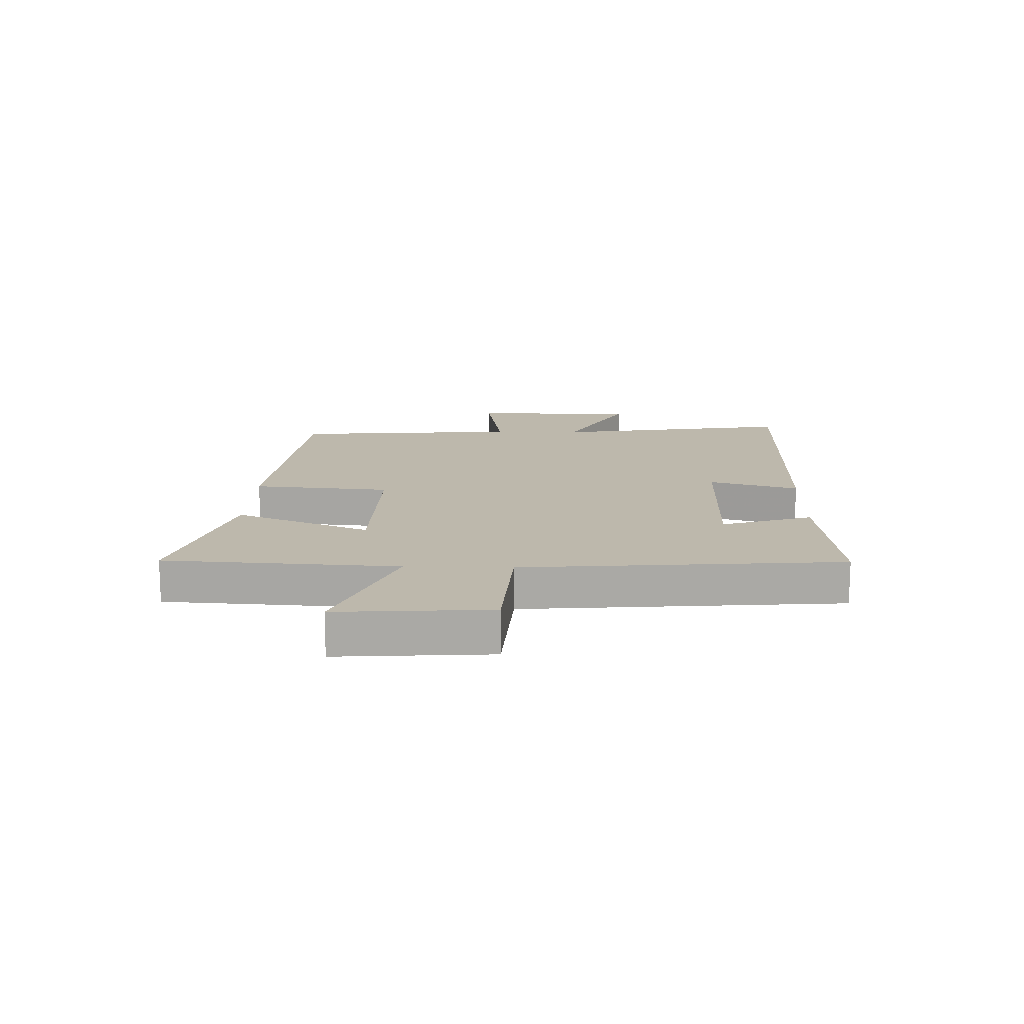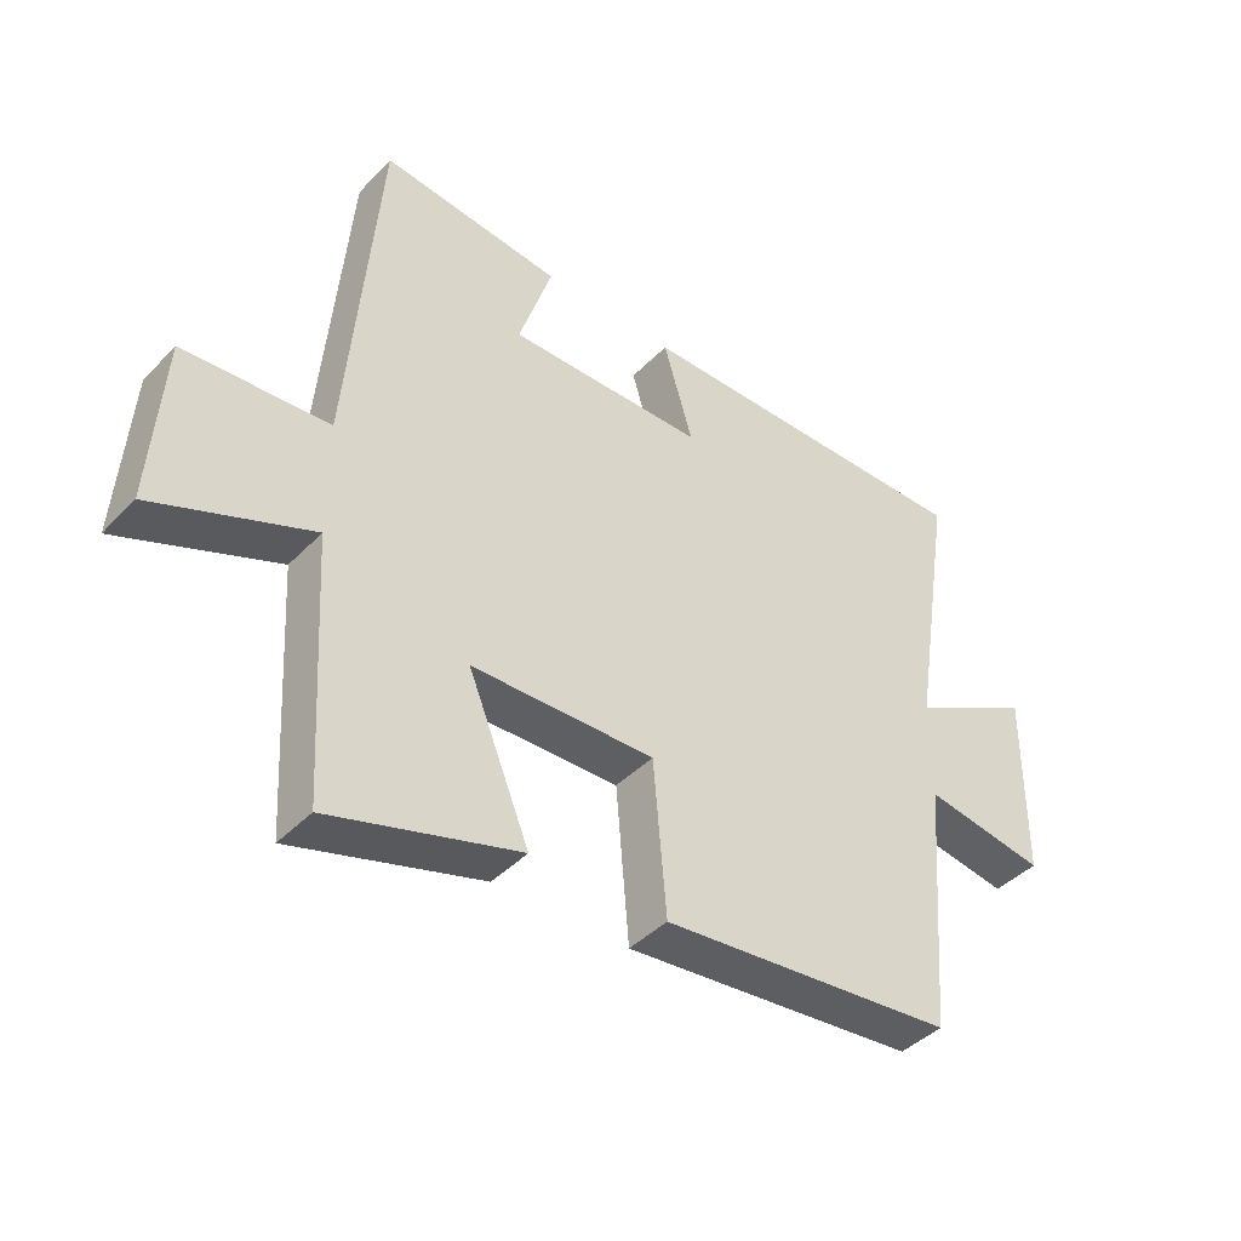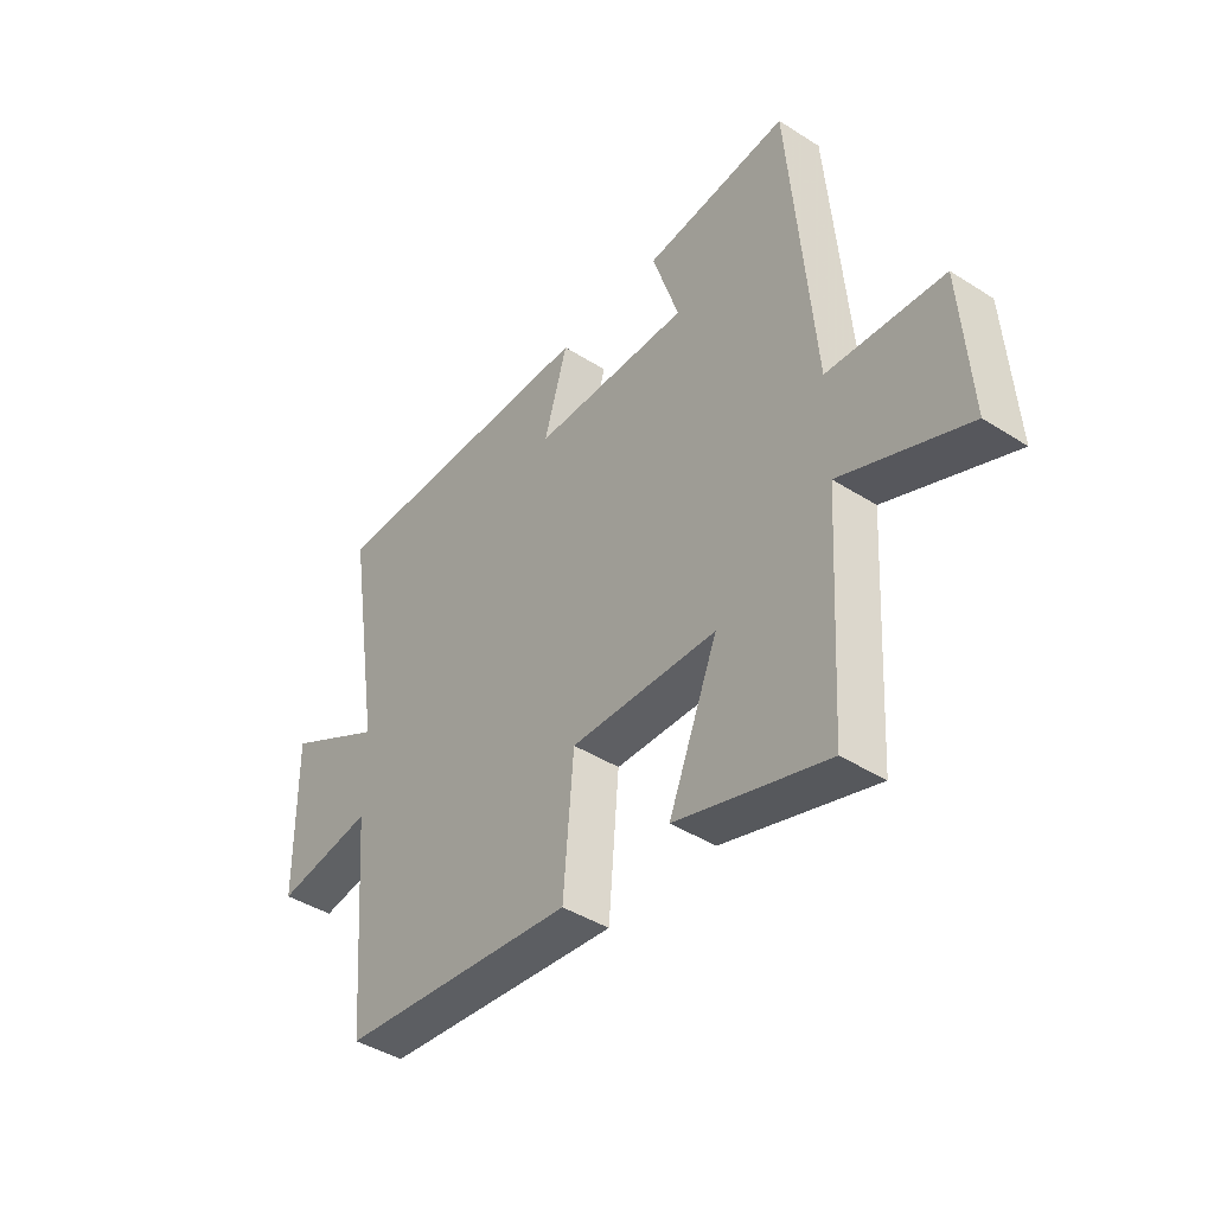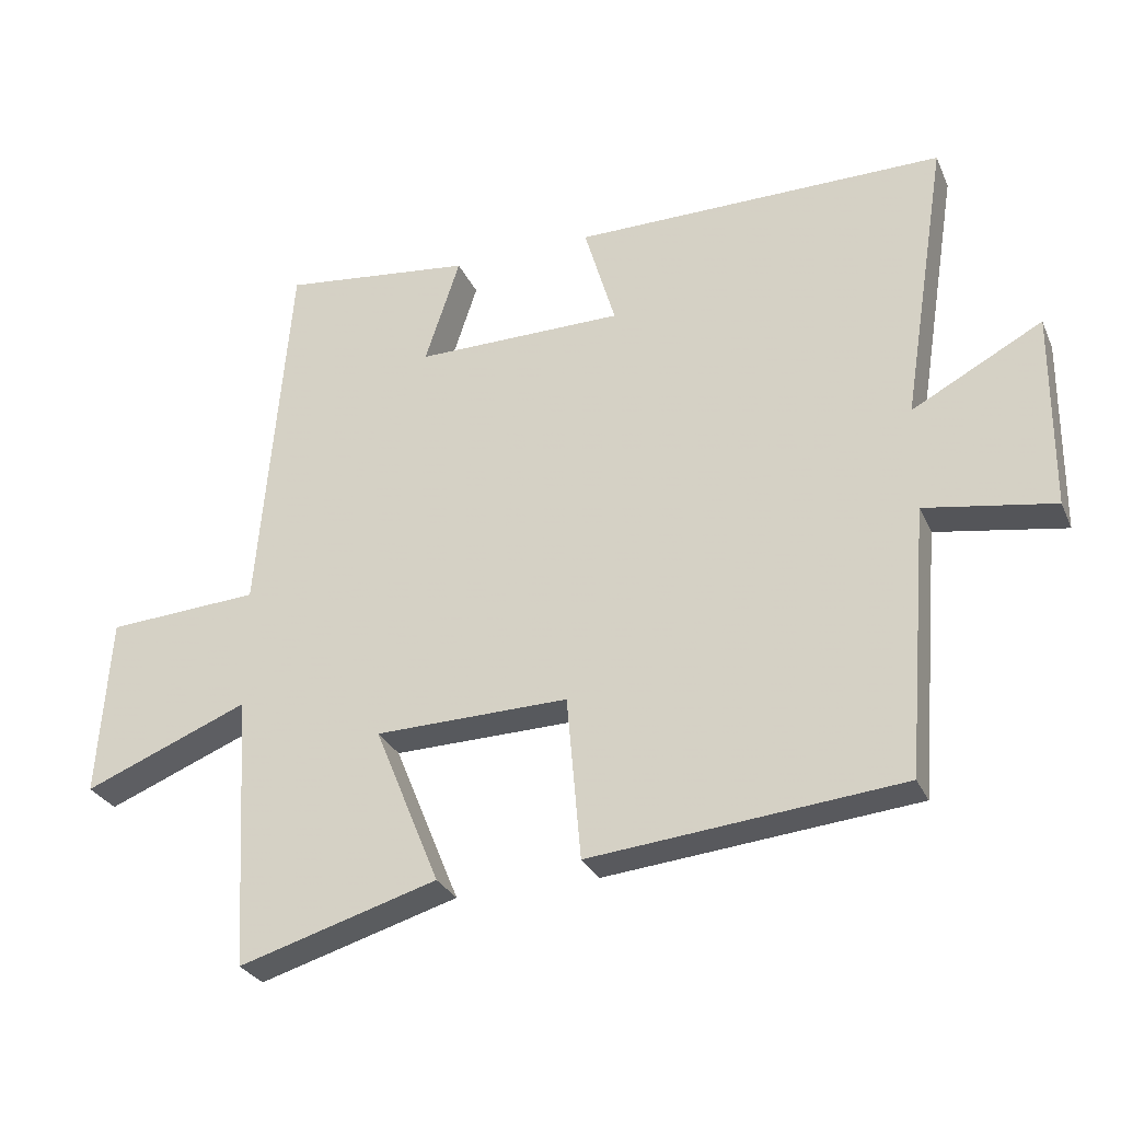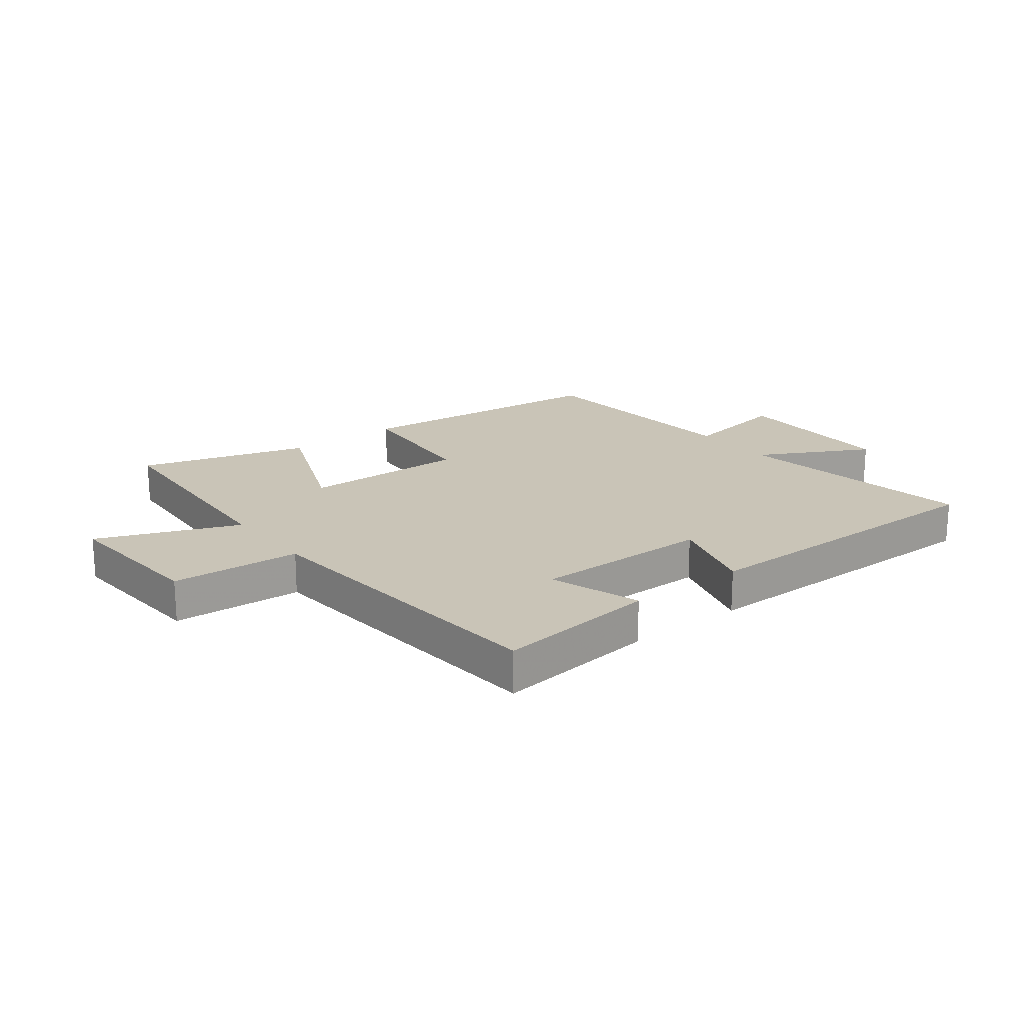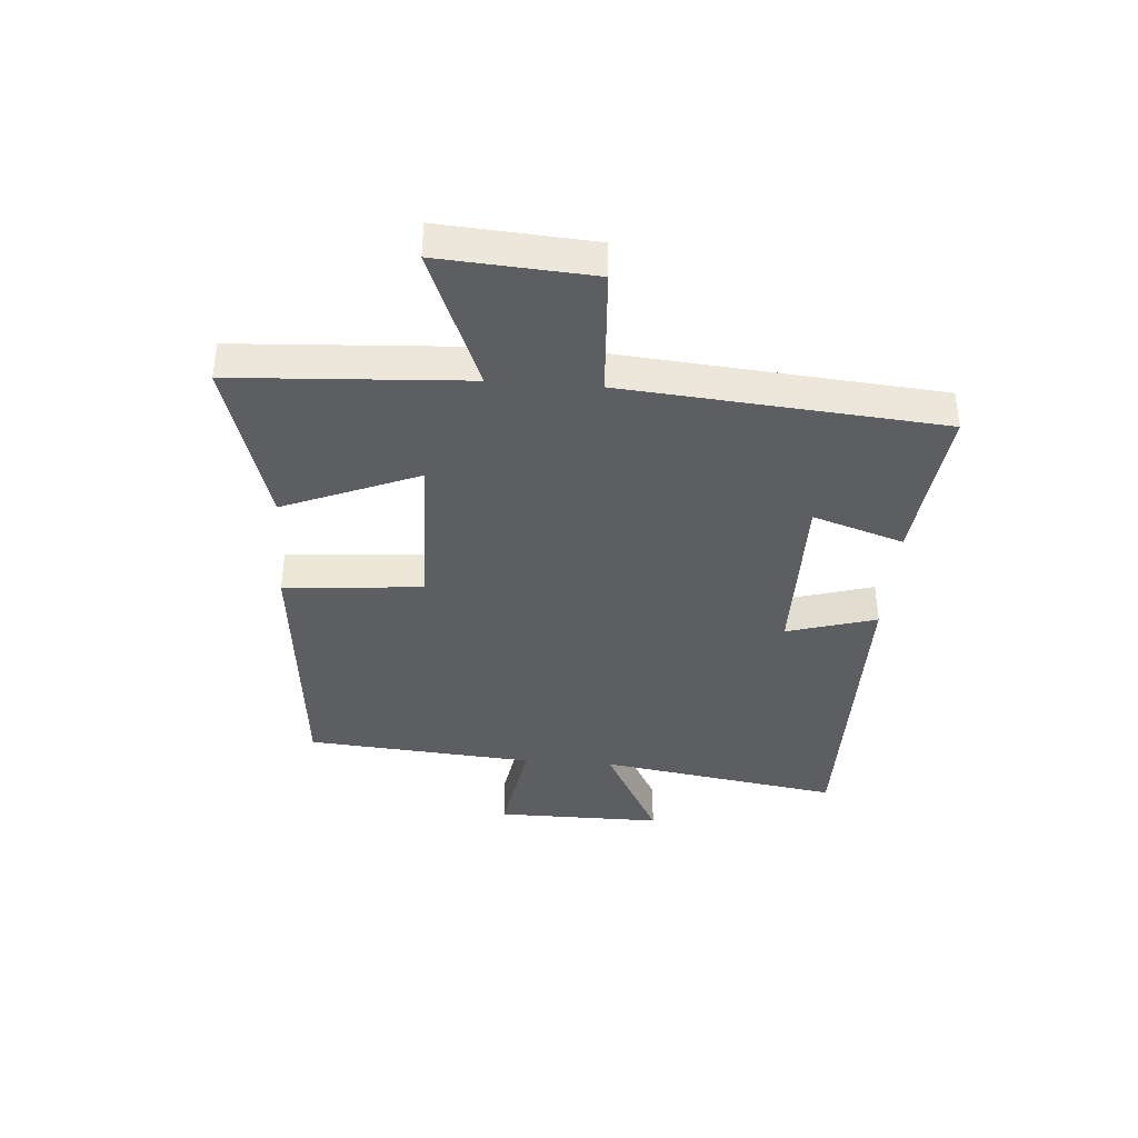
<metadata>
{"format":"obj","ext":"obj","renderer":"f3d","projection":"perspective","resolution":1024,"background":"white","views":[{"elev":14.9,"azim":-88.4,"up":"+Y"},{"elev":-42.1,"azim":-39.6,"up":"+Z"},{"elev":-42.2,"azim":-127.4,"up":"+Z"},{"elev":-28.8,"azim":20.6,"up":"+Z"},{"elev":19.9,"azim":-37.7,"up":"+Y"},{"elev":-38.7,"azim":-94.3,"up":"+Y"}]}
</metadata>
<code>
v -0.477 0.07 -0.585
v -0.5 0.07 -0.188
v -0.739 0.07 -0.284
v -0.721 0.07 -0.024
v -0.5 0.07 -0.01
v -0.454 0.07 0.532
v -0.178 0.07 0.5
v -0.229 0.07 0.345
v 0.073 0.07 0.347
v 0.028 0.07 0.5
v 0.566 0.07 0.502
v 0.5 0.07 0.088
v 0.689 0.07 0.189
v 0.687 0.07 -0.097
v 0.5 0.07 -0.066
v 0.468 0.07 -0.456
v 0.017 0.07 -0.5
v -0.003 0.07 -0.264
v -0.283 0.07 -0.27
v -0.189 0.07 -0.5
v -0.477 0 -0.585
v -0.5 0 -0.188
v -0.739 0 -0.284
v -0.721 0 -0.024
v -0.5 0 -0.01
v -0.454 0 0.532
v -0.178 0 0.5
v -0.229 0 0.345
v 0.073 0 0.347
v 0.028 0 0.5
v 0.566 0 0.502
v 0.5 0 0.088
v 0.689 0 0.189
v 0.687 0 -0.097
v 0.5 0 -0.066
v 0.468 0 -0.456
v 0.017 0 -0.5
v -0.003 0 -0.264
v -0.283 0 -0.27
v -0.189 0 -0.5
f 19 20 1 2
f 18 19 2
f 15 16 17 18
f 15 18 2
f 12 13 14 15
f 12 15 2
f 9 10 11 12
f 8 9 12 2
f 5 6 7 8
f 5 8 2
f 2 3 4 5
f 22 21 40 39
f 22 39 38
f 38 37 36 35
f 22 38 35
f 35 34 33 32
f 22 35 32
f 32 31 30 29
f 22 32 29 28
f 28 27 26 25
f 22 28 25
f 25 24 23 22
f 1 21 22 2
f 2 22 23 3
f 3 23 24 4
f 4 24 25 5
f 5 25 26 6
f 6 26 27 7
f 7 27 28 8
f 8 28 29 9
f 9 29 30 10
f 10 30 31 11
f 11 31 32 12
f 12 32 33 13
f 13 33 34 14
f 14 34 35 15
f 15 35 36 16
f 16 36 37 17
f 17 37 38 18
f 18 38 39 19
f 19 39 40 20
f 20 40 21 1

</code>
